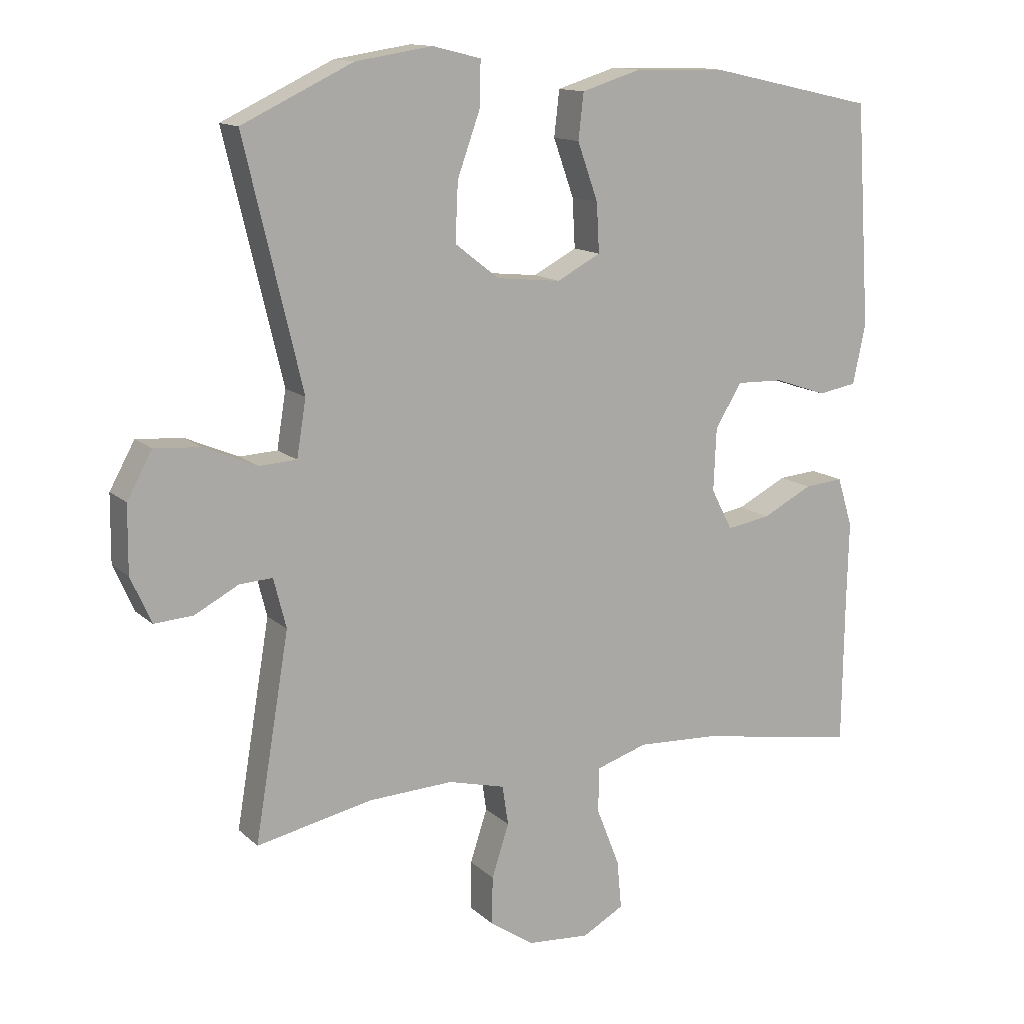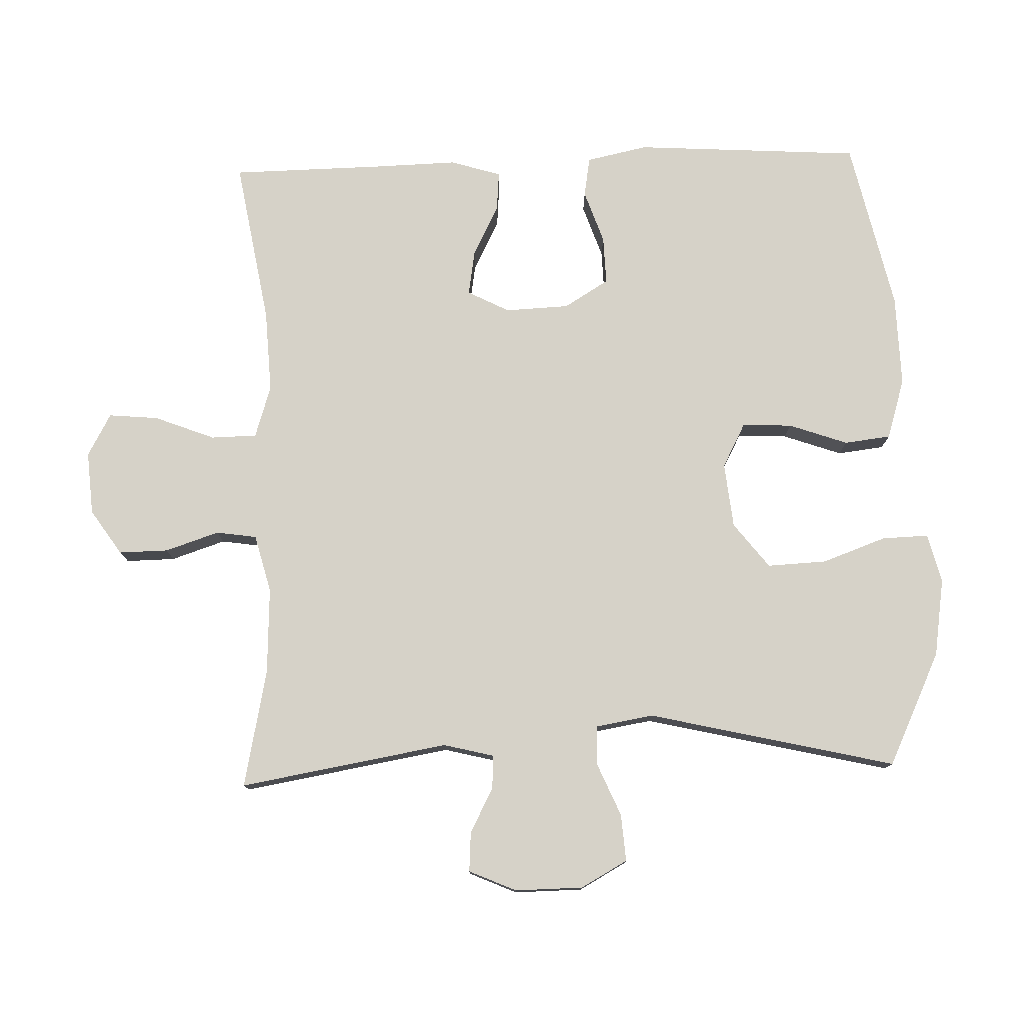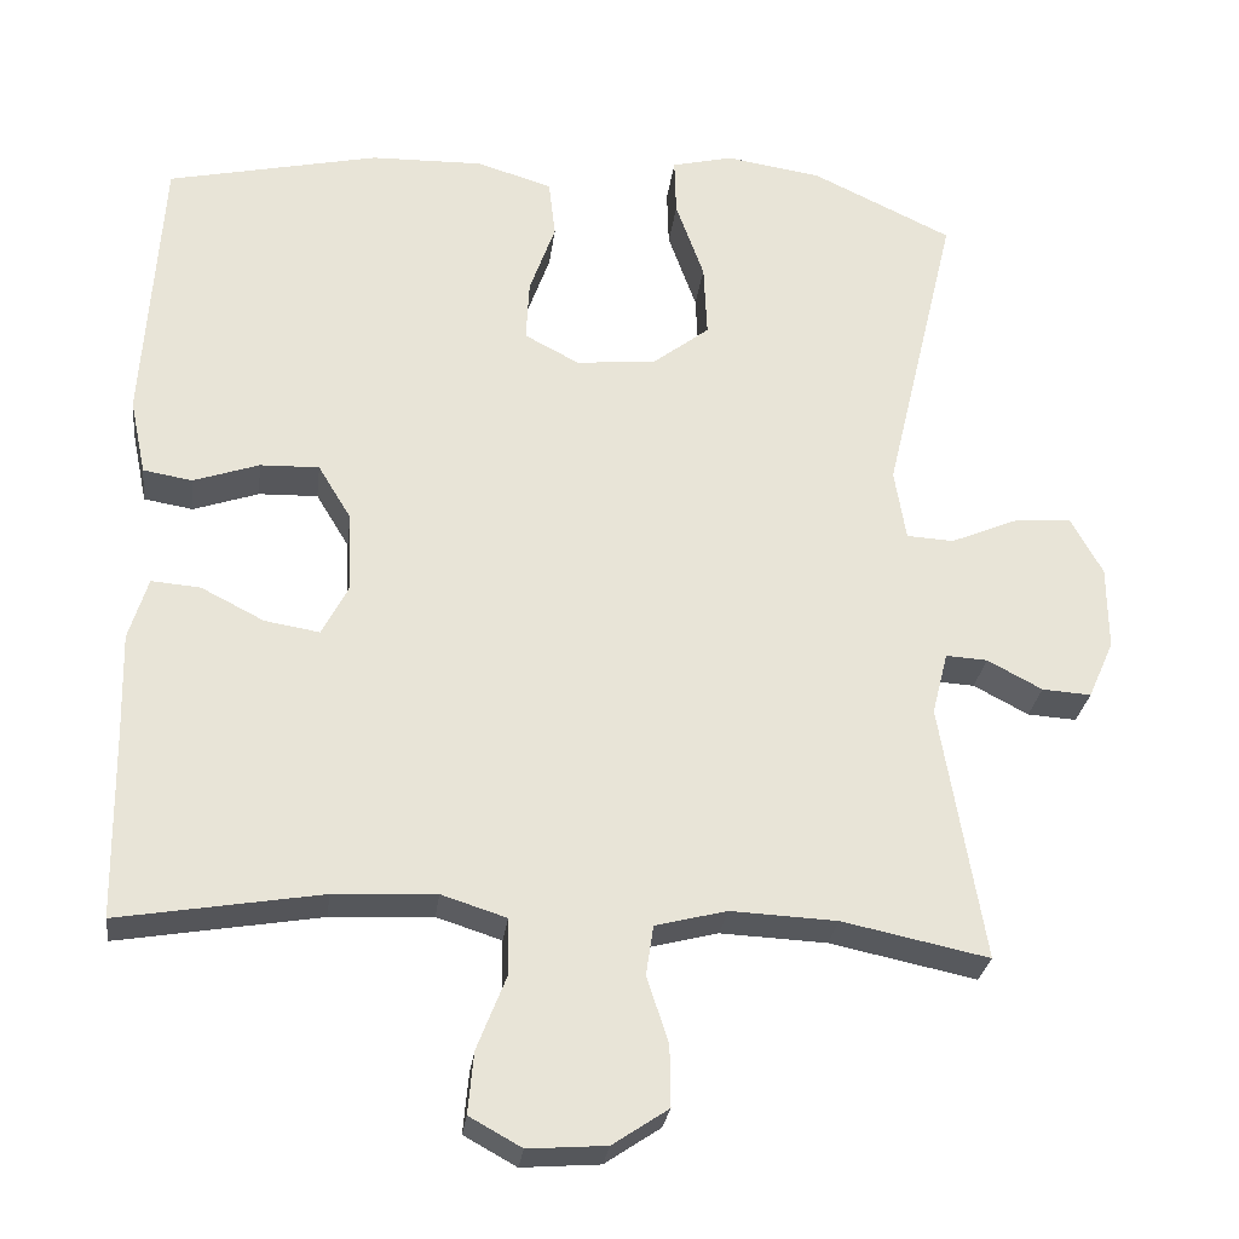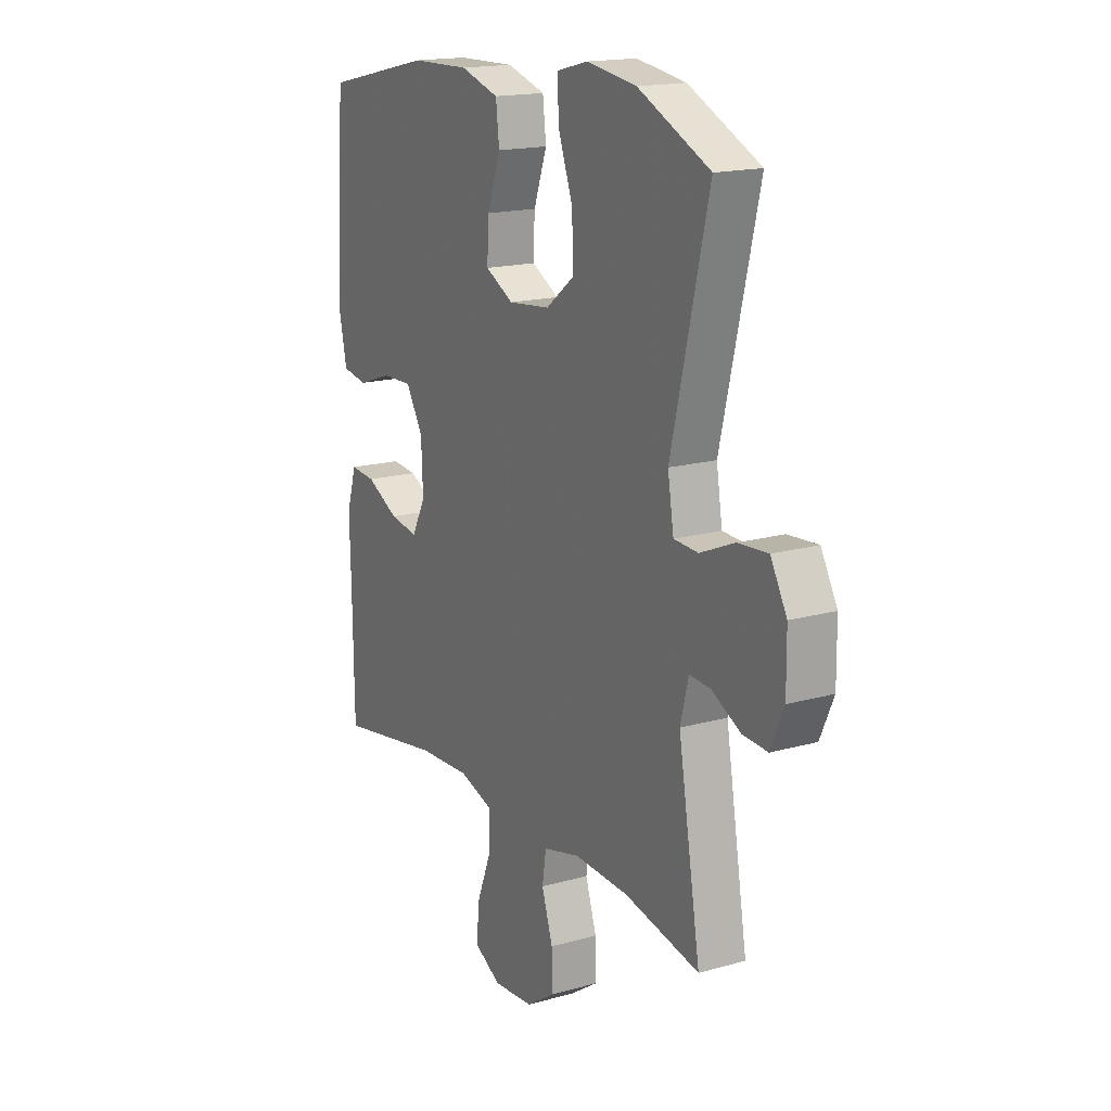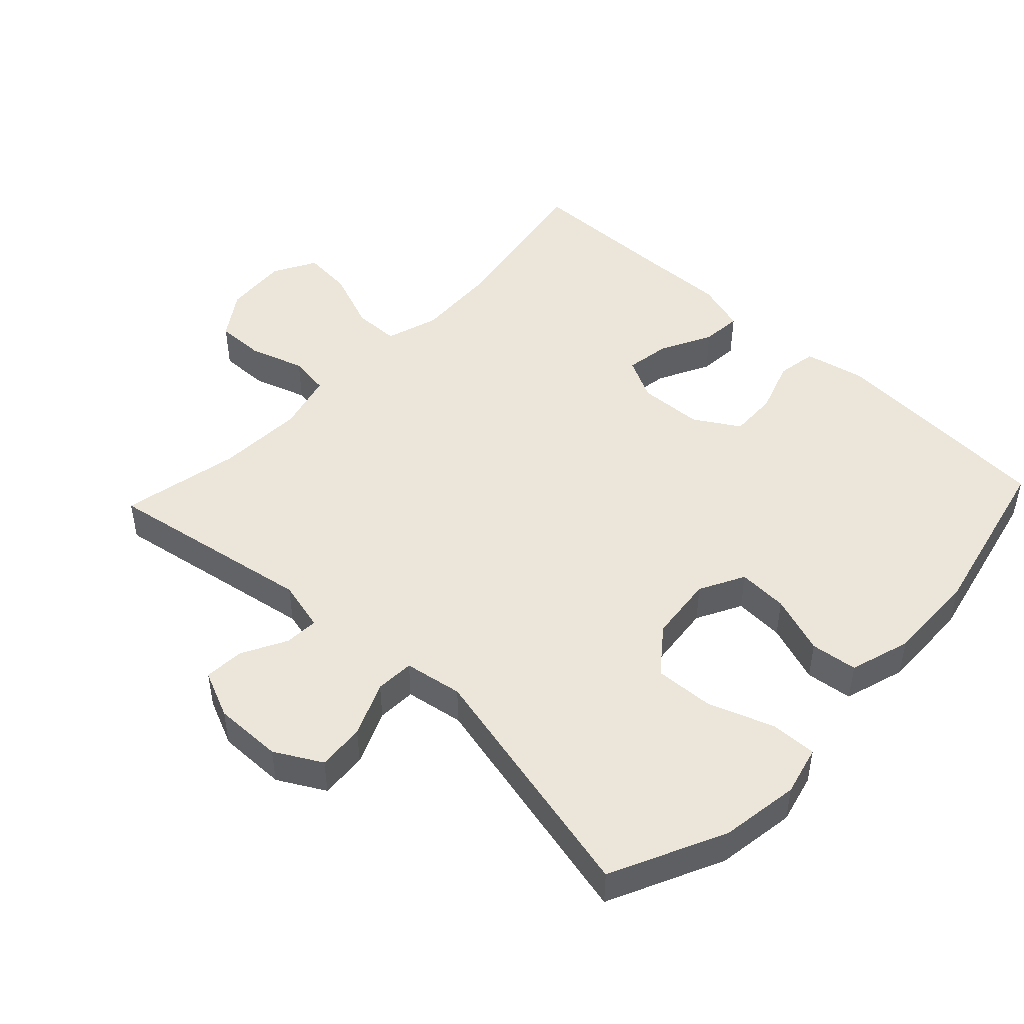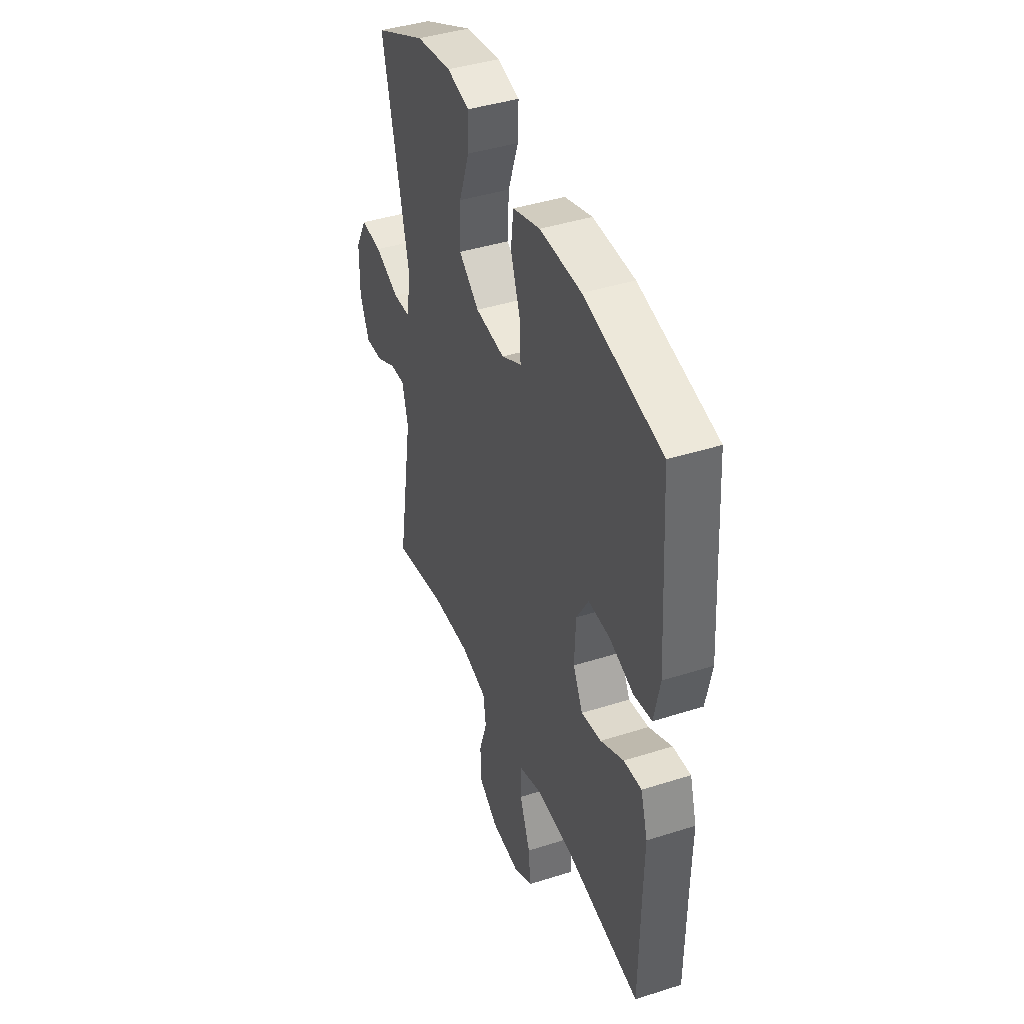
<metadata>
{"format":"obj","ext":"obj","renderer":"f3d","projection":"perspective","resolution":1024,"background":"white","views":[{"elev":13.3,"azim":-28.2,"up":"+Z"},{"elev":77.7,"azim":-91.9,"up":"+Y"},{"elev":-27.5,"azim":172.9,"up":"+Z"},{"elev":17.0,"azim":-119.5,"up":"+Z"},{"elev":47.8,"azim":-46.9,"up":"+Y"},{"elev":41.9,"azim":69.0,"up":"+Z"}]}
</metadata>
<code>
v -0.5 0.07 0.5
v -0.332 0.07 0.58
v -0.216 0.07 0.598
v -0.143 0.07 0.58
v -0.145 0.07 0.511
v -0.179 0.07 0.416
v -0.183 0.07 0.328
v -0.116 0.07 0.276
v -0.019 0.07 0.266
v 0.047 0.07 0.301
v 0.043 0.07 0.375
v 0.012 0.07 0.462
v 0.02 0.07 0.531
v 0.11 0.07 0.559
v 0.246 0.07 0.556
v 0.5 0.07 0.5
v 0.522 0.07 0.164
v 0.503 0.07 0.073
v 0.444 0.07 0.063
v 0.365 0.07 0.09
v 0.294 0.07 0.092
v 0.254 0.07 0.026
v 0.25 0.07 -0.069
v 0.282 0.07 -0.131
v 0.348 0.07 -0.12
v 0.424 0.07 -0.081
v 0.483 0.07 -0.076
v 0.506 0.07 -0.151
v 0.503 0.07 -0.273
v 0.5 0.07 -0.5
v 0.256 0.07 -0.459
v 0.133 0.07 -0.453
v 0.055 0.07 -0.478
v 0.054 0.07 -0.546
v 0.089 0.07 -0.635
v 0.096 0.07 -0.709
v 0.033 0.07 -0.744
v -0.061 0.07 -0.737
v -0.128 0.07 -0.692
v -0.127 0.07 -0.619
v -0.101 0.07 -0.539
v -0.11 0.07 -0.479
v -0.196 0.07 -0.457
v -0.324 0.07 -0.463
v -0.5 0.07 -0.5
v -0.448 0.07 -0.19
v -0.467 0.07 -0.115
v -0.517 0.07 -0.118
v -0.583 0.07 -0.153
v -0.642 0.07 -0.157
v -0.673 0.07 -0.087
v -0.672 0.07 0.014
v -0.634 0.07 0.083
v -0.564 0.07 0.078
v -0.484 0.07 0.044
v -0.427 0.07 0.047
v -0.413 0.07 0.133
v -0.5 0 0.5
v -0.332 0 0.58
v -0.216 0 0.598
v -0.143 0 0.58
v -0.145 0 0.511
v -0.179 0 0.416
v -0.183 0 0.328
v -0.116 0 0.276
v -0.019 0 0.266
v 0.047 0 0.301
v 0.043 0 0.375
v 0.012 0 0.462
v 0.02 0 0.531
v 0.11 0 0.559
v 0.246 0 0.556
v 0.5 0 0.5
v 0.522 0 0.164
v 0.503 0 0.073
v 0.444 0 0.063
v 0.365 0 0.09
v 0.294 0 0.092
v 0.254 0 0.026
v 0.25 0 -0.069
v 0.282 0 -0.131
v 0.348 0 -0.12
v 0.424 0 -0.081
v 0.483 0 -0.076
v 0.506 0 -0.151
v 0.503 0 -0.273
v 0.5 0 -0.5
v 0.256 0 -0.459
v 0.133 0 -0.453
v 0.055 0 -0.478
v 0.054 0 -0.546
v 0.089 0 -0.635
v 0.096 0 -0.709
v 0.033 0 -0.744
v -0.061 0 -0.737
v -0.128 0 -0.692
v -0.127 0 -0.619
v -0.101 0 -0.539
v -0.11 0 -0.479
v -0.196 0 -0.457
v -0.324 0 -0.463
v -0.5 0 -0.5
v -0.448 0 -0.19
v -0.467 0 -0.115
v -0.517 0 -0.118
v -0.583 0 -0.153
v -0.642 0 -0.157
v -0.673 0 -0.087
v -0.672 0 0.014
v -0.634 0 0.083
v -0.564 0 0.078
v -0.484 0 0.044
v -0.427 0 0.047
v -0.413 0 0.133
f 53 54 55
f 52 53 55
f 51 52 55
f 50 51 55
f 49 50 55
f 48 49 55
f 47 48 55 56
f 46 47 56
f 44 45 46
f 46 56 57
f 44 46 57
f 43 44 57
f 39 40 41
f 38 39 41
f 37 38 41
f 36 37 41
f 35 36 41
f 34 35 41
f 33 34 41 42
f 57 1 2
f 43 57 2
f 42 43 2
f 33 42 2
f 32 33 2
f 27 28 29
f 26 27 29
f 25 26 29
f 29 30 31
f 25 29 31
f 24 25 31
f 18 19 20
f 17 18 20
f 16 17 20
f 15 16 20
f 14 15 20
f 13 14 20
f 12 13 20
f 11 12 20
f 10 11 20 21
f 9 10 21 22
f 4 5 6
f 3 4 6
f 2 3 6
f 2 6 7
f 32 2 7
f 32 7 8
f 31 32 8
f 24 31 8
f 23 24 8
f 8 9 22 23
f 112 111 110
f 112 110 109
f 112 109 108
f 112 108 107
f 112 107 106
f 112 106 105
f 113 112 105 104
f 113 104 103
f 103 102 101
f 114 113 103
f 114 103 101
f 114 101 100
f 98 97 96
f 98 96 95
f 98 95 94
f 98 94 93
f 98 93 92
f 98 92 91
f 99 98 91 90
f 59 58 114
f 59 114 100
f 59 100 99
f 59 99 90
f 59 90 89
f 86 85 84
f 86 84 83
f 86 83 82
f 88 87 86
f 88 86 82
f 88 82 81
f 77 76 75
f 77 75 74
f 77 74 73
f 77 73 72
f 77 72 71
f 77 71 70
f 77 70 69
f 77 69 68
f 78 77 68 67
f 79 78 67 66
f 63 62 61
f 63 61 60
f 63 60 59
f 64 63 59
f 64 59 89
f 65 64 89
f 65 89 88
f 65 88 81
f 65 81 80
f 80 79 66 65
f 1 58 59 2
f 2 59 60 3
f 3 60 61 4
f 4 61 62 5
f 5 62 63 6
f 6 63 64 7
f 7 64 65 8
f 8 65 66 9
f 9 66 67 10
f 10 67 68 11
f 11 68 69 12
f 12 69 70 13
f 13 70 71 14
f 14 71 72 15
f 15 72 73 16
f 16 73 74 17
f 17 74 75 18
f 18 75 76 19
f 19 76 77 20
f 20 77 78 21
f 21 78 79 22
f 22 79 80 23
f 23 80 81 24
f 24 81 82 25
f 25 82 83 26
f 26 83 84 27
f 27 84 85 28
f 28 85 86 29
f 29 86 87 30
f 30 87 88 31
f 31 88 89 32
f 32 89 90 33
f 33 90 91 34
f 34 91 92 35
f 35 92 93 36
f 36 93 94 37
f 37 94 95 38
f 38 95 96 39
f 39 96 97 40
f 40 97 98 41
f 41 98 99 42
f 42 99 100 43
f 43 100 101 44
f 44 101 102 45
f 45 102 103 46
f 46 103 104 47
f 47 104 105 48
f 48 105 106 49
f 49 106 107 50
f 50 107 108 51
f 51 108 109 52
f 52 109 110 53
f 53 110 111 54
f 54 111 112 55
f 55 112 113 56
f 56 113 114 57
f 57 114 58 1

</code>
